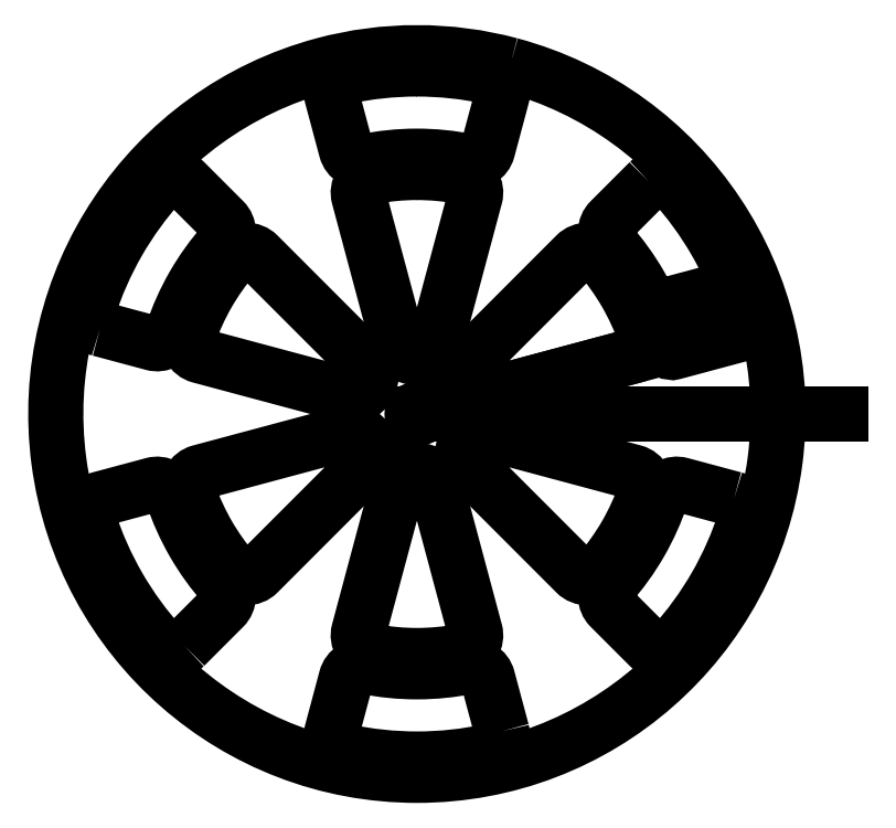
<metadata>
{"format":"dxf","ext":"dxf","renderer":"ezdxf+matplotlib","layout":"modelspace","background":"white","min_lineweight":24,"dpi":150}
</metadata>
<code>
0
SECTION
2
ENTITIES
0
CIRCLE
8
0
10
0
20
0
30
0
40
1.5
0
LINE
8
0
10
0
20
0
30
0
11
130.3
21
0
31
0
0
LWPOLYLINE
8
0
90
10
70
1
43
0
10
101
20
24.9
10
79.01
20
19
42
-0.4142
10
76.56
20
20.41
10
76.54
20
20.51
42
0.0003077
10
76.51
20
20.6
42
-0.4146
10
77.92
20
23.05
10
99.96
20
28.96
42
-0.4139
10
102.4
20
27.55
42
-0.0002403
10
102.4
20
27.45
10
102.5
20
27.35
42
-0.4142
0
LINE
8
0
10
101.9
20
29.47
30
0
11
101.9
21
29.48
31
0
0
LWPOLYLINE
8
0
90
10
70
1
43
0
10
-0.1622
20
106
42
-0.05351
10
22.35
20
103.7
42
-0.4288
10
26.12
20
97.49
10
21.76
20
81.22
42
-0.3969
10
15.93
20
77.62
42
0.05103
10
-0.1212
20
79.23
42
0.05026
10
-15.93
20
77.62
42
-0.3969
10
-21.76
20
81.22
10
-26.12
20
97.49
42
-0.4288
10
-22.35
20
103.7
42
-0.05274
0
LWPOLYLINE
8
0
90
9
70
1
43
0
10
-0.1135
20
74.23
42
-0.0478
10
13.98
20
72.91
42
-0.4355
10
17.87
20
66.7
10
5.678
20
21.19
42
-0.35
10
0.6597
20
17.49
42
0.01886
10
-0.6597
20
17.49
42
-0.35
10
-5.678
20
21.19
10
-17.87
20
66.7
42
-0.4355
10
-13.98
20
72.91
42
-0.04703
0
LWPOLYLINE
8
0
90
2
70
1
43
0
10
28.74
20
107.3
42
-7.596
10
-28.74
20
107.3
42
-0.1317
0
LWPOLYLINE
8
0
90
10
70
1
43
0
10
-97.49
20
26.12
10
-81.22
20
21.76
42
0.3969
10
-75.18
20
25.01
42
-0.05026
10
-68.68
20
39.51
42
-0.05103
10
-59.25
20
52.6
42
0.3969
10
-59.46
20
59.46
10
-71.37
20
71.37
42
0.4288
10
-78.61
20
71.19
42
0.05351
10
-91.92
20
52.88
42
0.05274
10
-101
20
32.48
42
0.4288
0
LWPOLYLINE
8
0
90
9
70
1
43
0
10
-70.13
20
24.34
42
-0.04703
10
-64.35
20
37.02
42
-0.0478
10
-56.15
20
48.56
42
-0.4355
10
-48.83
20
48.83
10
-15.51
20
15.51
42
-0.35
10
-14.81
20
9.315
42
0.01886
10
-15.47
20
8.172
42
-0.35
10
-21.19
20
5.678
10
-66.7
20
17.87
42
-0.4355
0
LWPOLYLINE
8
0
90
10
70
1
43
0
10
-71.37
20
-71.37
10
-59.46
20
-59.46
42
0.3969
10
-59.25
20
-52.6
42
-0.05026
10
-68.56
20
-39.72
42
-0.05103
10
-75.18
20
-25.01
42
0.3969
10
-81.22
20
-21.76
10
-97.49
20
-26.12
42
0.4288
10
-101
20
-32.48
42
0.05351
10
-91.76
20
-53.17
42
0.05274
10
-78.61
20
-71.19
42
0.4288
0
LWPOLYLINE
8
0
90
9
70
1
43
0
10
-56.15
20
-48.56
42
-0.04703
10
-64.23
20
-37.22
42
-0.0478
10
-70.13
20
-24.34
42
-0.4355
10
-66.7
20
-17.87
10
-21.19
20
-5.678
42
-0.35
10
-15.47
20
-8.172
42
0.01886
10
-14.81
20
-9.315
42
-0.35
10
-15.51
20
-15.51
10
-48.83
20
-48.83
42
-0.4355
0
LWPOLYLINE
8
0
90
10
70
1
43
0
10
26.12
20
-97.49
10
21.76
20
-81.22
42
0.3969
10
15.93
20
-77.62
42
-0.05026
10
0.1212
20
-79.23
42
-0.05103
10
-15.93
20
-77.62
42
0.3969
10
-21.76
20
-81.22
10
-26.12
20
-97.49
42
0.4288
10
-22.35
20
-103.7
42
0.05351
10
0.1622
20
-106
42
0.05274
10
22.35
20
-103.7
42
0.4288
0
LWPOLYLINE
8
0
90
9
70
1
43
0
10
13.98
20
-72.91
42
-0.04703
10
0.1135
20
-74.23
42
-0.0478
10
-13.98
20
-72.91
42
-0.4355
10
-17.87
20
-66.7
10
-5.678
20
-21.19
42
-0.35
10
-0.6597
20
-17.49
42
0.01886
10
0.6597
20
-17.49
42
-0.35
10
5.678
20
-21.19
10
17.87
20
-66.7
42
-0.4355
0
LWPOLYLINE
8
0
90
10
70
1
43
0
10
97.49
20
-26.12
10
81.22
20
-21.76
42
0.3969
10
75.18
20
-25.01
42
-0.05026
10
68.68
20
-39.51
42
-0.05103
10
59.25
20
-52.6
42
0.3969
10
59.46
20
-59.46
10
71.37
20
-71.37
42
0.4288
10
78.61
20
-71.19
42
0.05351
10
91.92
20
-52.88
42
0.05274
10
101
20
-32.48
42
0.4288
0
LWPOLYLINE
8
0
90
9
70
1
43
0
10
70.13
20
-24.34
42
-0.04703
10
64.35
20
-37.02
42
-0.0478
10
56.15
20
-48.56
42
-0.4355
10
48.83
20
-48.83
10
15.51
20
-15.51
42
-0.35
10
14.81
20
-9.315
42
0.01886
10
15.47
20
-8.172
42
-0.35
10
21.19
20
-5.678
10
66.7
20
-17.87
42
-0.4355
0
LWPOLYLINE
8
0
90
10
70
1
43
0
10
71.37
20
71.37
10
59.46
20
59.46
42
0.3969
10
59.25
20
52.6
42
-0.05026
10
68.56
20
39.72
42
-0.01351
10
70.6
20
35.96
42
0.3542
10
76.35
20
33.4
10
92.9
20
37.83
42
0.4662
10
96.14
20
44.77
42
0.02232
10
91.76
20
53.17
42
0.05274
10
78.61
20
71.19
42
0.4288
0
LWPOLYLINE
8
0
90
9
70
1
43
0
10
56.15
20
48.56
42
-0.04703
10
64.23
20
37.22
42
-0.0478
10
70.13
20
24.34
42
-0.4355
10
66.7
20
17.87
10
21.19
20
5.678
42
-0.35
10
15.47
20
8.172
42
0.01886
10
14.81
20
9.315
42
-0.35
10
15.51
20
15.51
10
48.83
20
48.83
42
-0.4355
0
LINE
8
0
10
0
20
0
30
0
11
1.449
21
0.3882
31
0
0
LINE
8
0
10
21.19
20
5.678
30
0
11
71.71
21
19.21
31
0
0
ENDSEC
0
EOF

</code>
